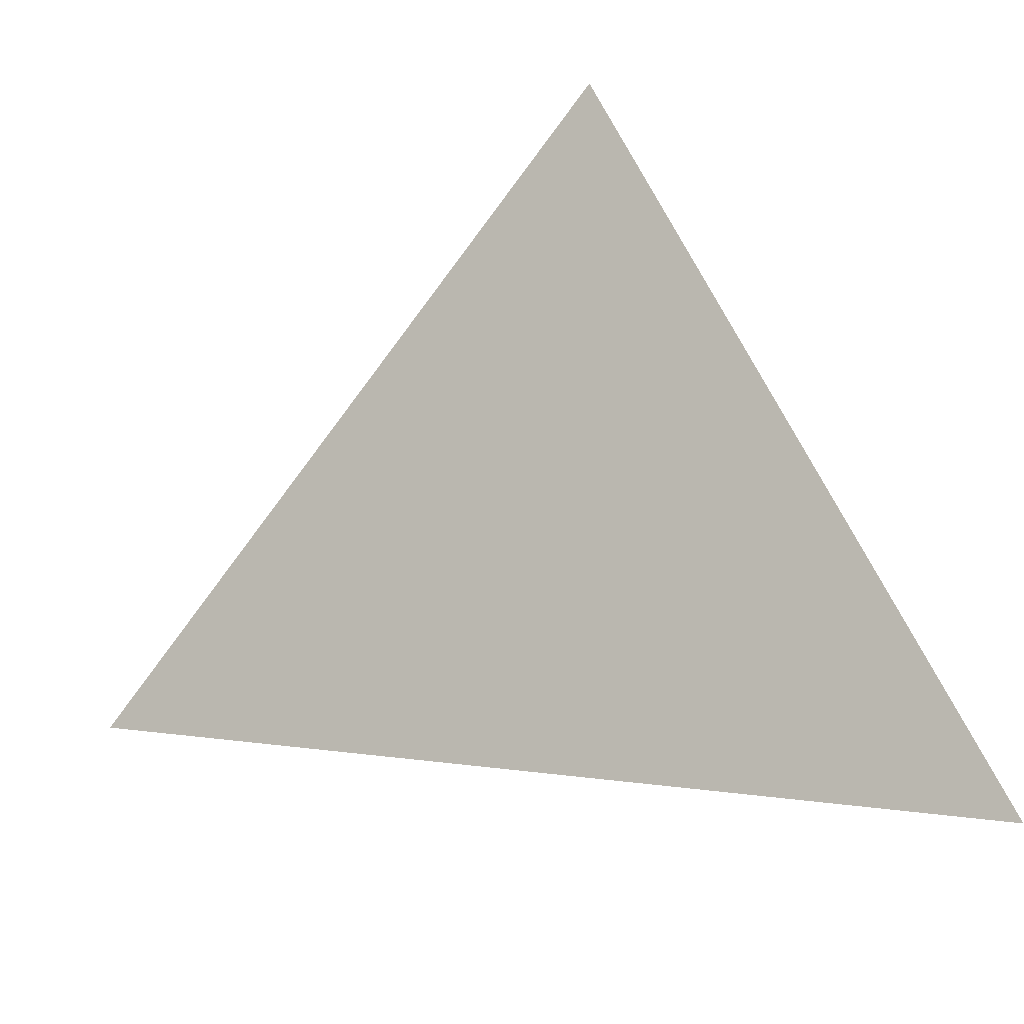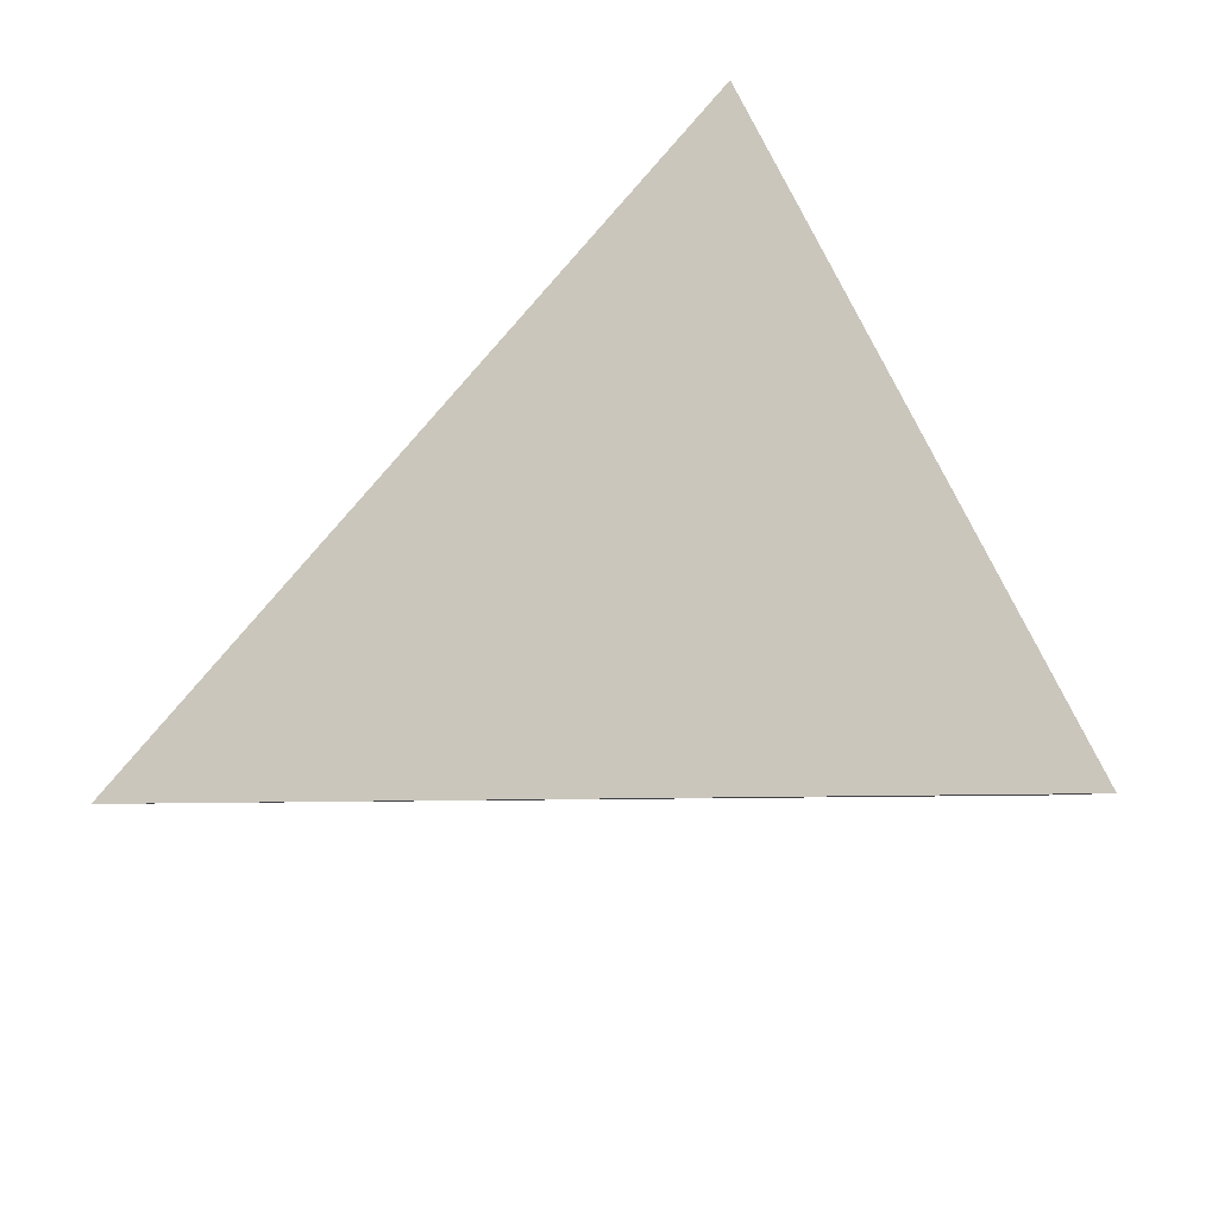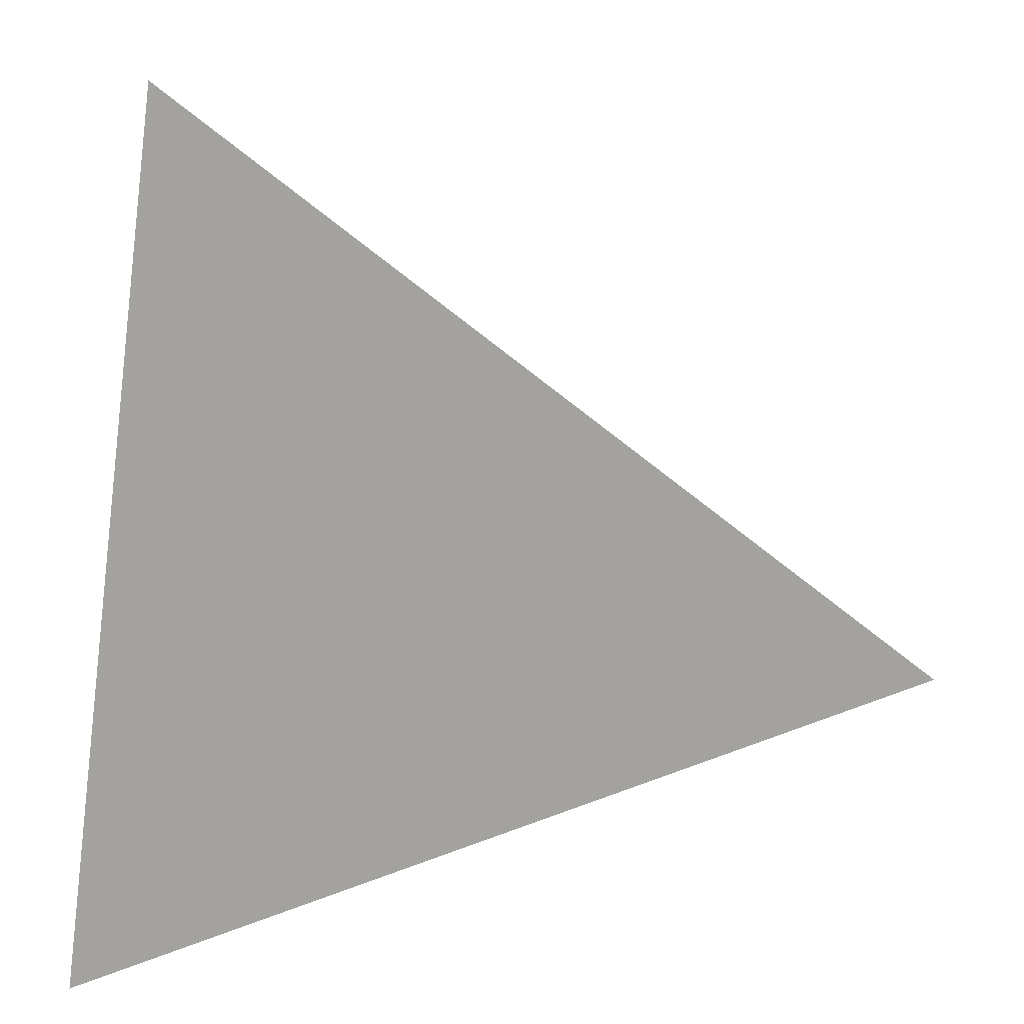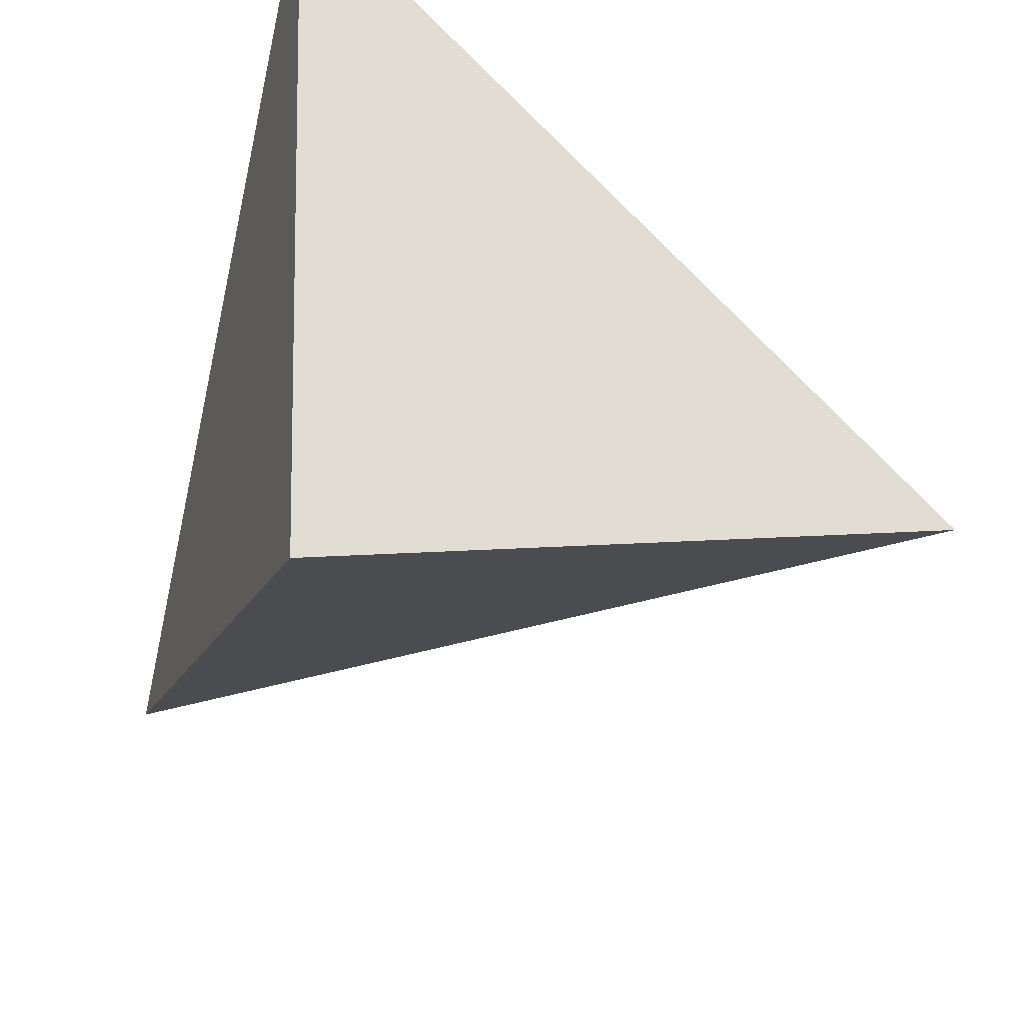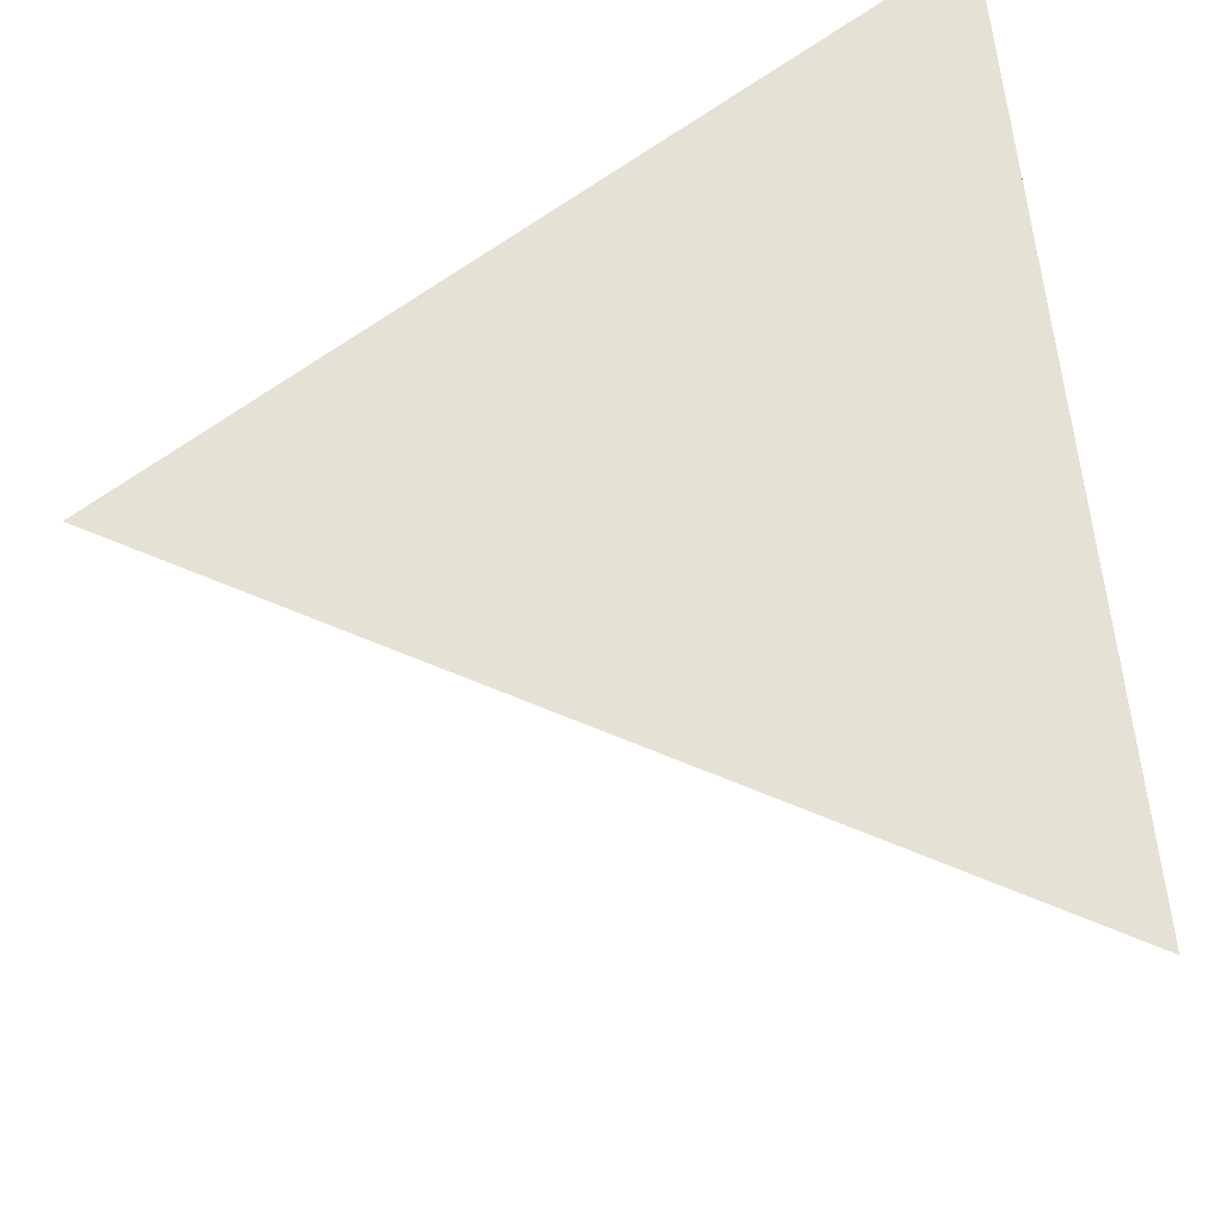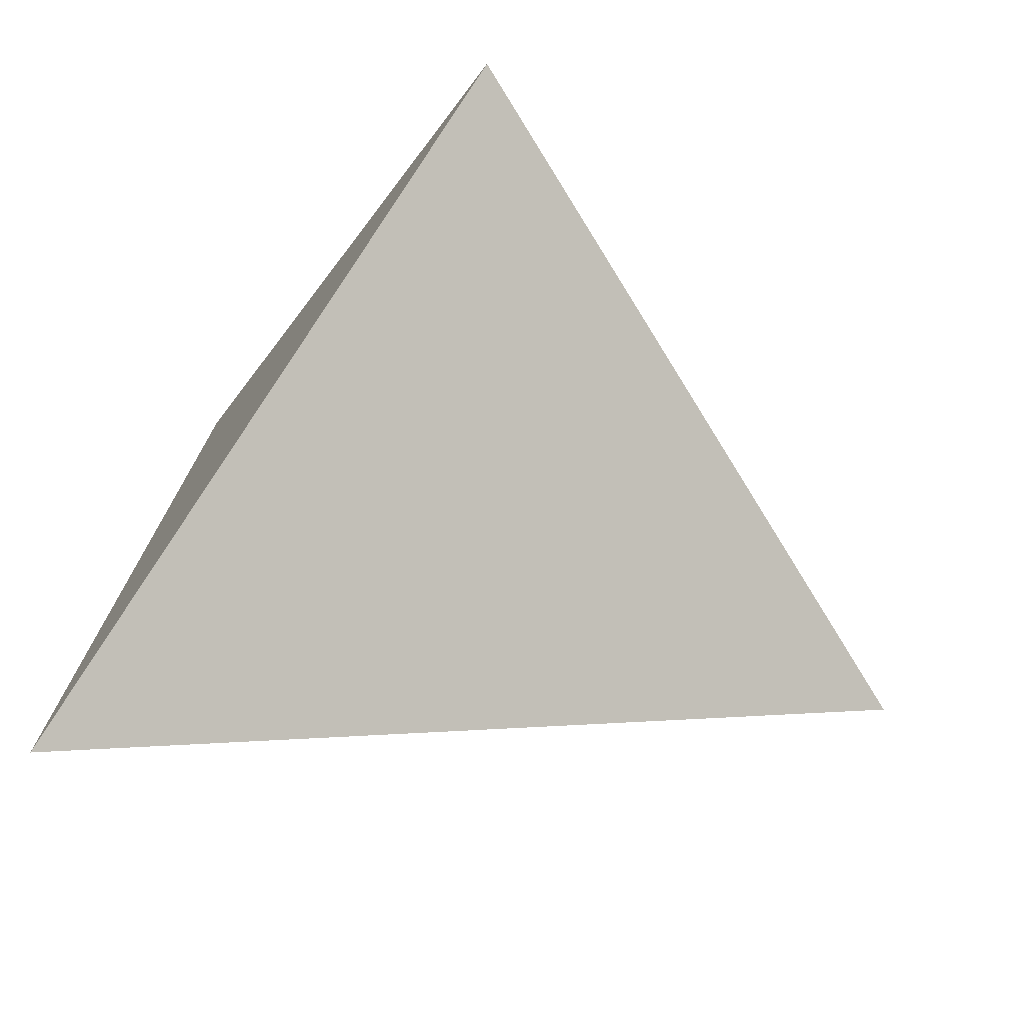
<metadata>
{"format":"obj","ext":"obj","renderer":"f3d","projection":"perspective","resolution":1024,"background":"white","views":[{"elev":-13.0,"azim":-6.0,"up":"+Y"},{"elev":56.4,"azim":9.1,"up":"+Z"},{"elev":-42.1,"azim":171.0,"up":"+Y"},{"elev":47.5,"azim":-155.7,"up":"+Z"},{"elev":-56.0,"azim":11.9,"up":"+Z"},{"elev":50.9,"azim":-175.8,"up":"+Y"}]}
</metadata>
<code>
g default
v -8.663 -0.2055 -6.03
v -1.509 -1.433 -1.84
v -1.457 2.81 -9.067
v -4.657 4.942 -2.98
g pCone1
f 1 3 2
f 1 2 4
f 2 3 4
f 3 1 4

</code>
